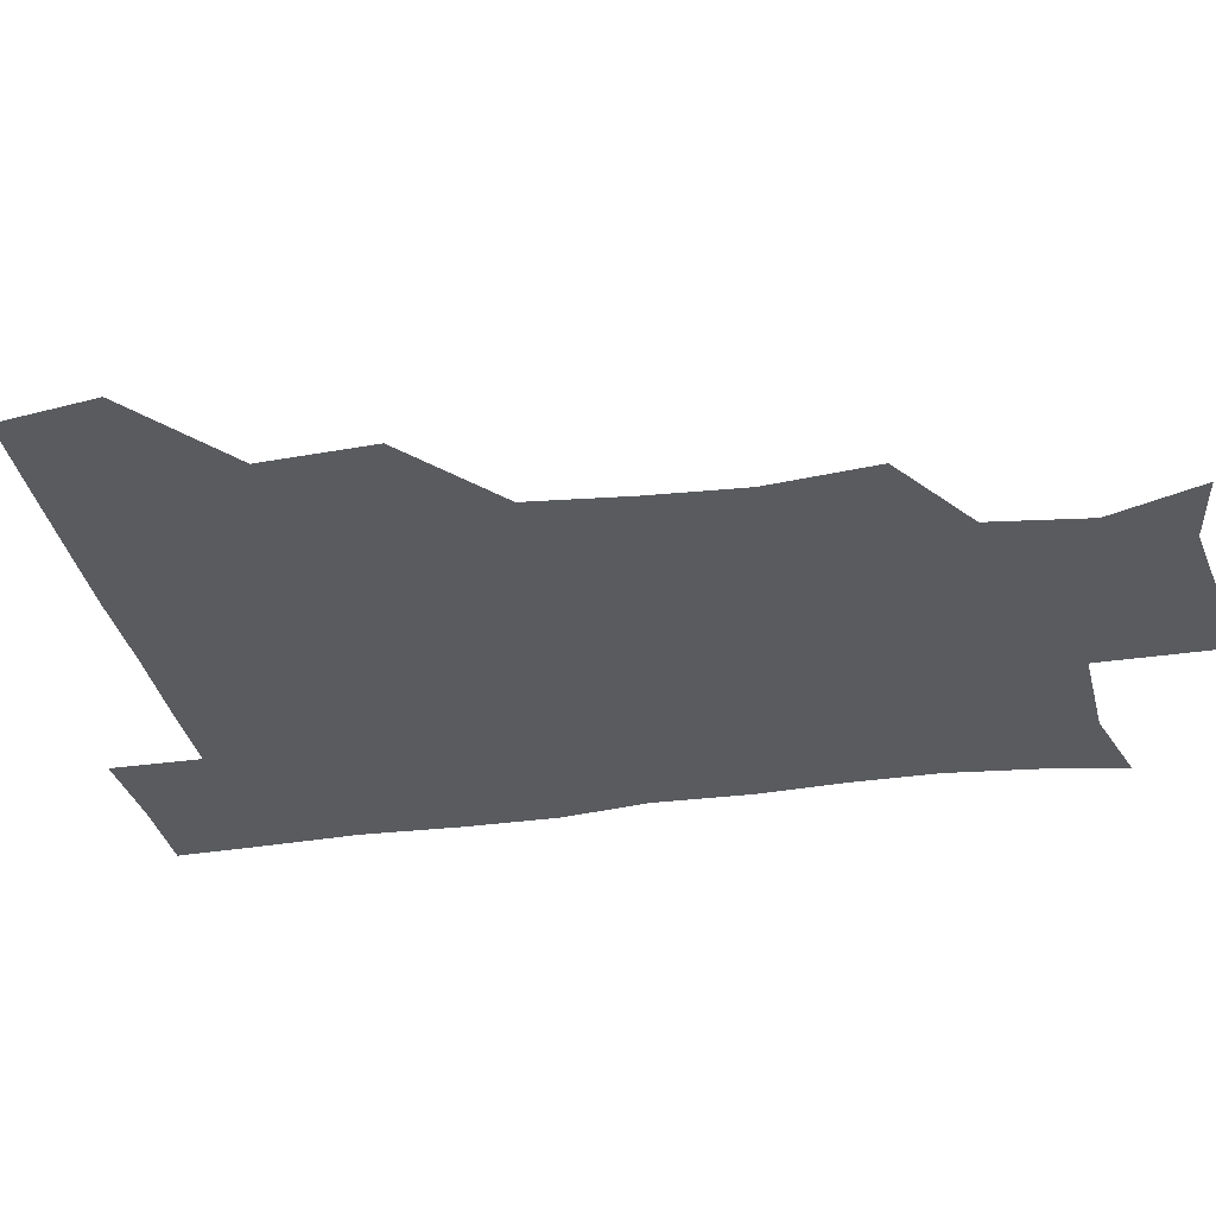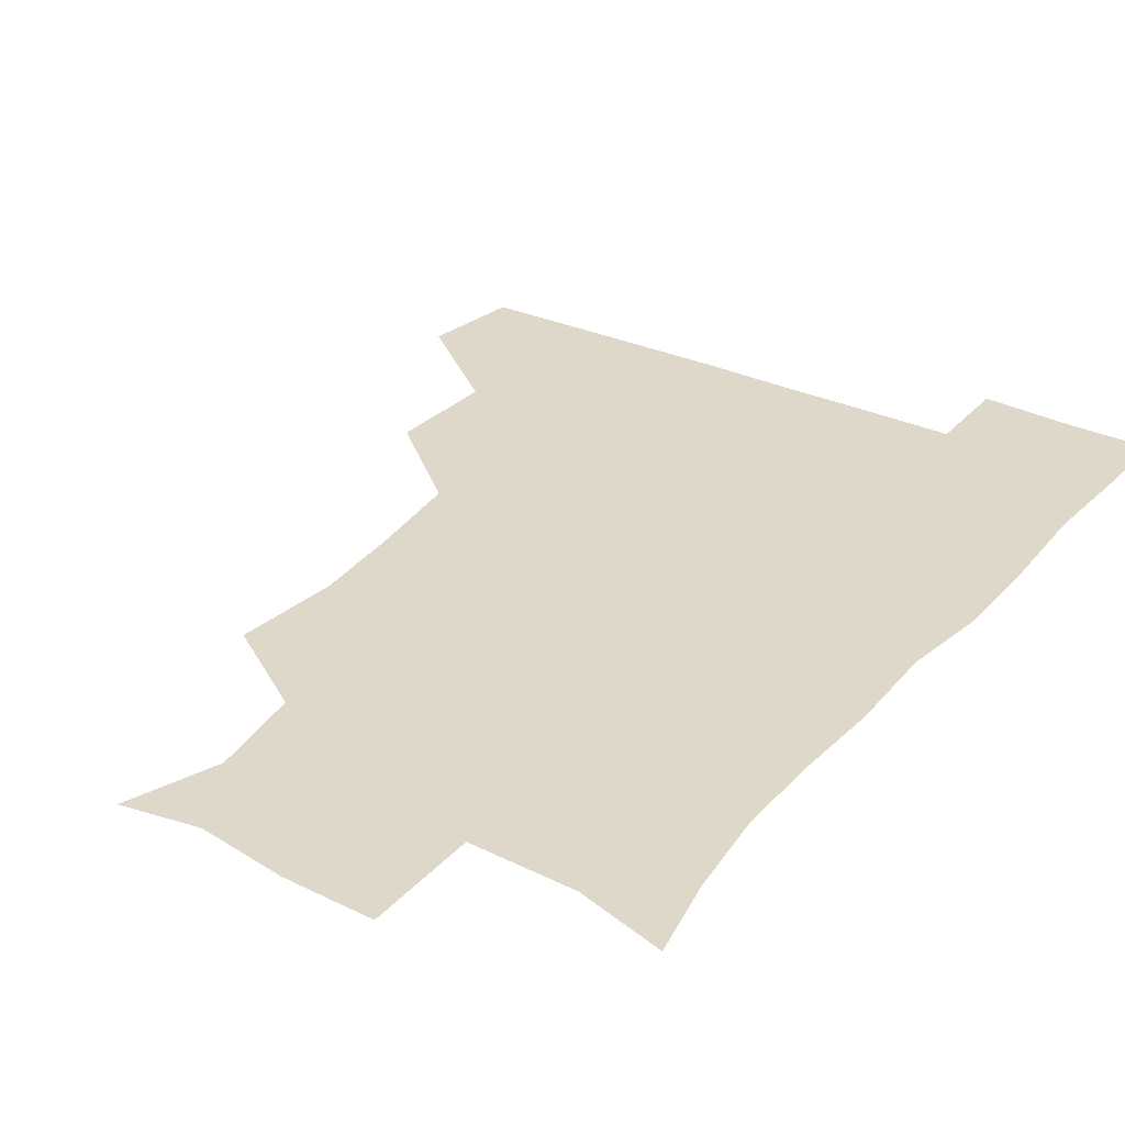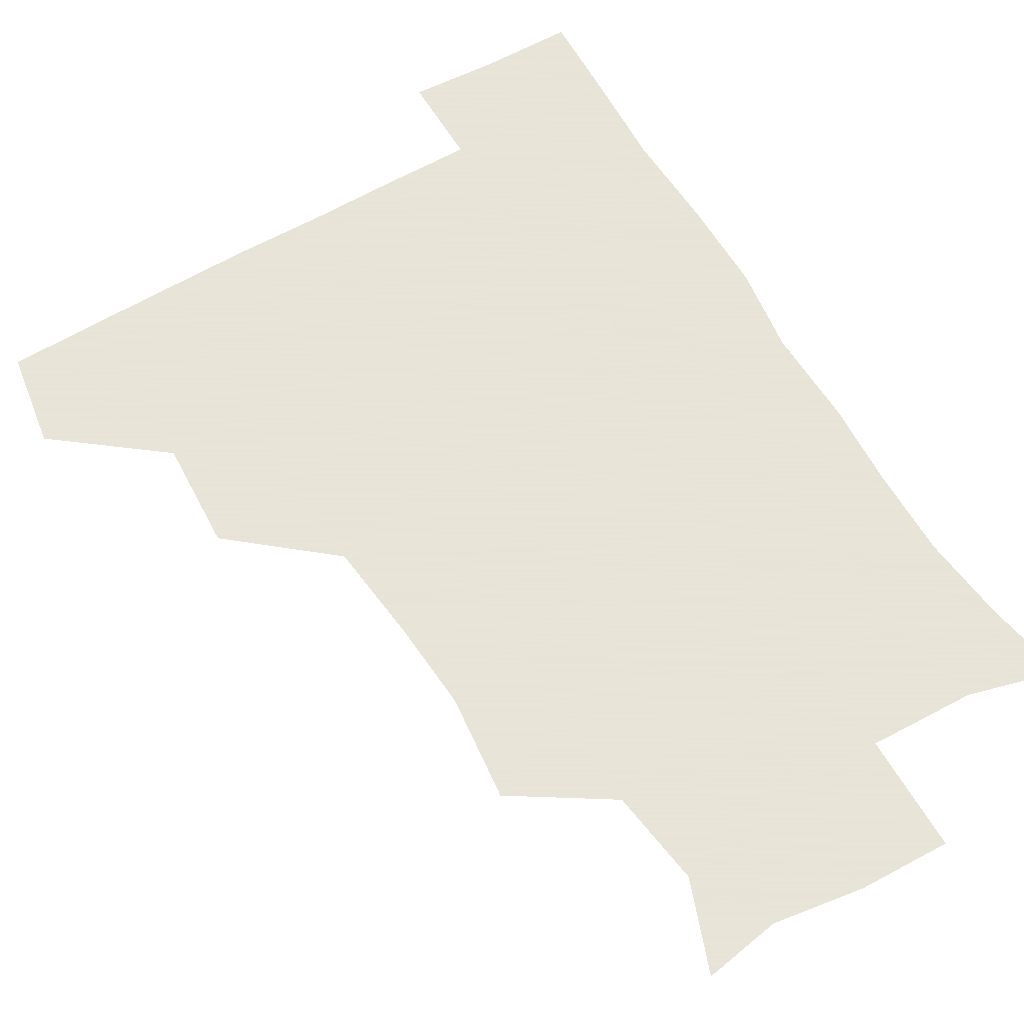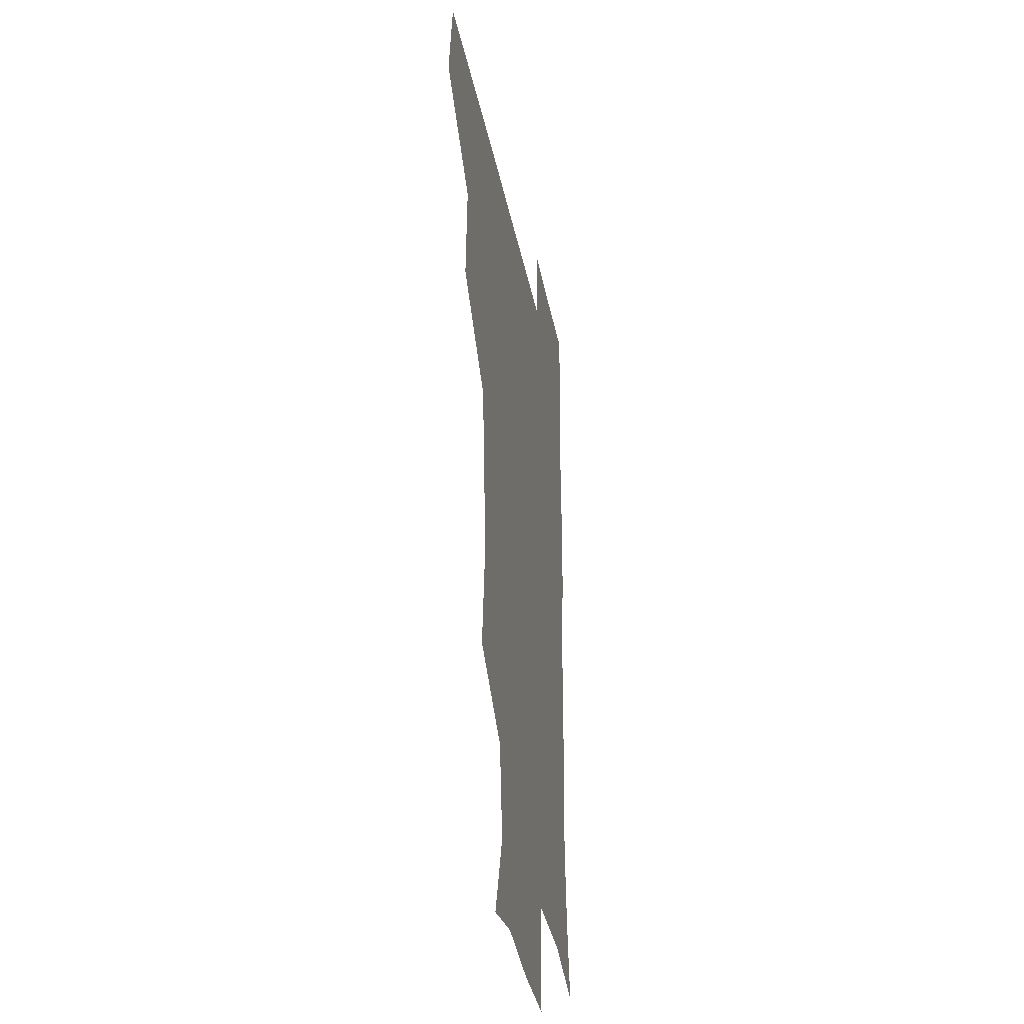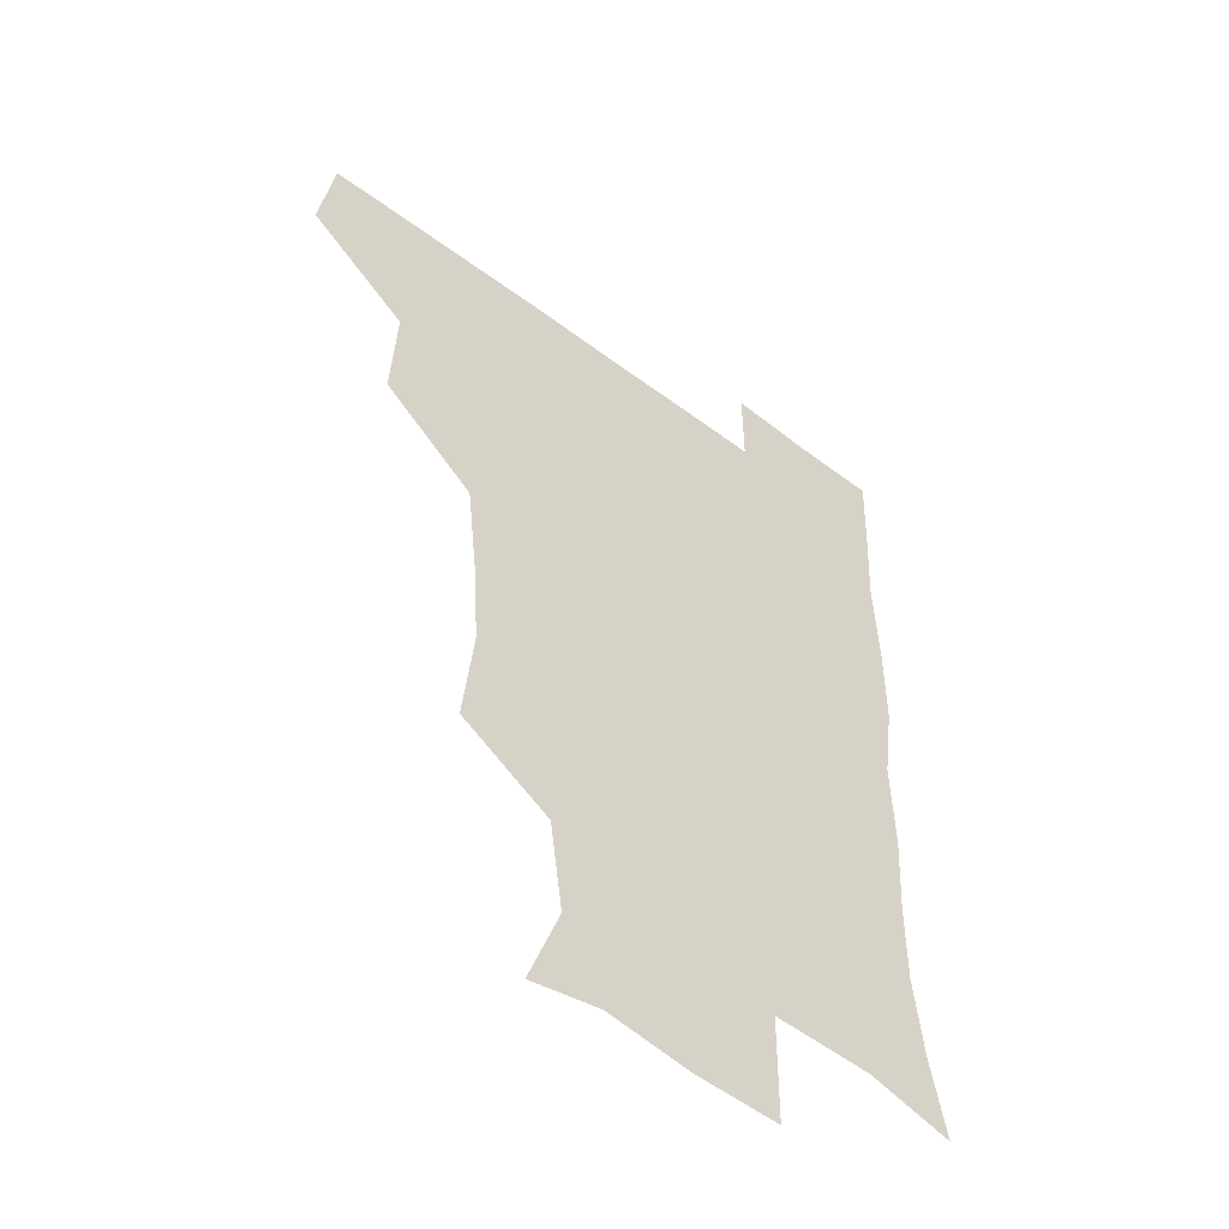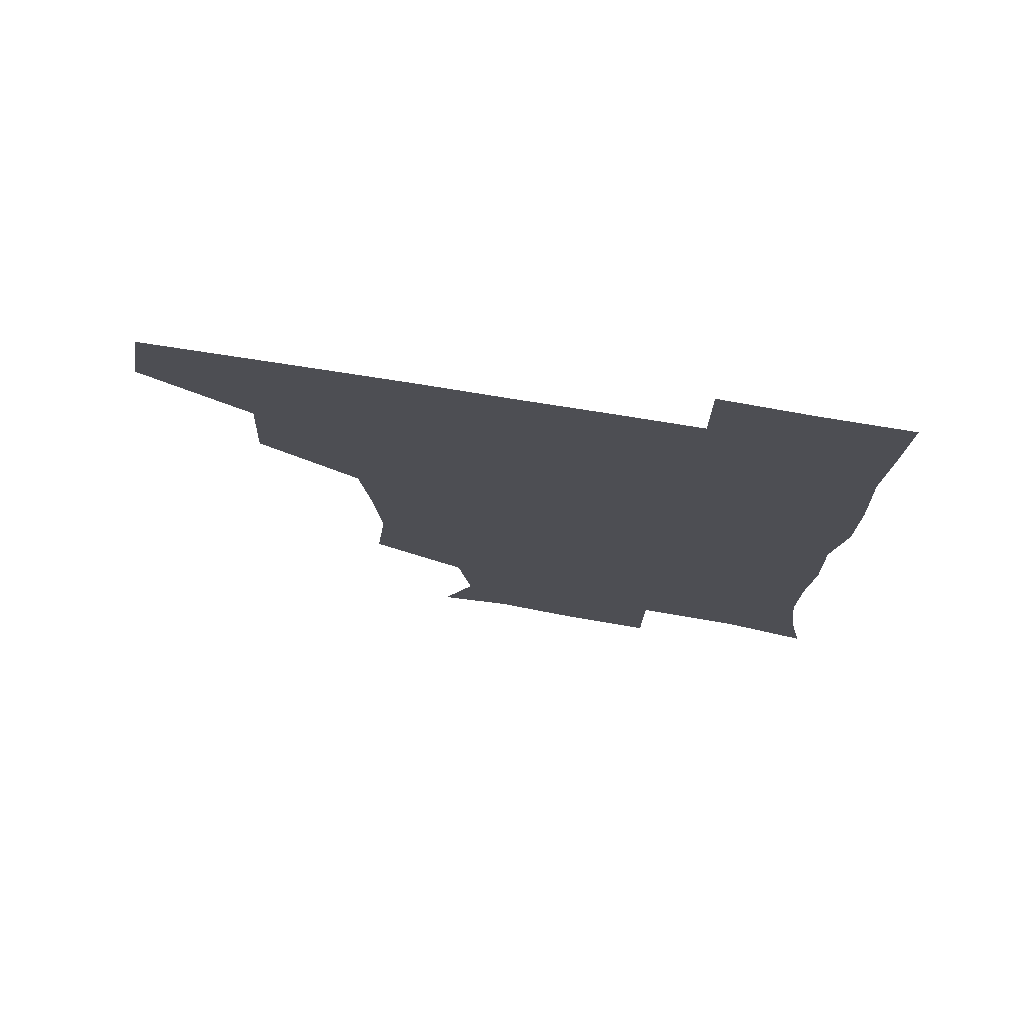
<metadata>
{"format":"obj","ext":"obj","renderer":"f3d","projection":"perspective","resolution":1024,"background":"white","views":[{"elev":-32.4,"azim":-78.5,"up":"+Z"},{"elev":31.0,"azim":33.7,"up":"+Z"},{"elev":61.4,"azim":-30.4,"up":"+Z"},{"elev":-33.2,"azim":-79.7,"up":"+Y"},{"elev":-51.1,"azim":-39.5,"up":"+Y"},{"elev":75.6,"azim":9.2,"up":"+Y"}]}
</metadata>
<code>
v 478.1 447.5 0
v 483.3 479.9 0
v 511.6 383.5 0
v 513.5 420.1 0
v 513.4 451.5 0
v 512.4 480.6 0
v 546.4 257 0
v 550.2 292.5 0
v 548.2 323.2 0
v 544.5 356.2 0
v 542.2 388.9 0
v 543.7 422.9 0
v 543.2 452 0
v 541.7 481.2 0
v 571.8 174.2 0
v 583 204.4 0
v 578.5 236.5 0
v 577.3 272.3 0
v 576.9 304 0
v 575.2 333.2 0
v 573.9 364.1 0
v 573.8 395.2 0
v 573.2 423.9 0
v 573.3 452.2 0
v 571.1 481.7 0
v 597.3 178.6 0
v 606.3 213.1 0
v 604.2 244 0
v 604.1 277.7 0
v 603.6 306.3 0
v 602.8 335.8 0
v 602.2 365.6 0
v 602.2 395.9 0
v 601.9 423.7 0
v 601.9 452.5 0
v 601.3 481.3 0
v 627.4 174.1 0
v 631.4 215.6 0
v 631.4 247.6 0
v 631 276.9 0
v 630.5 307.9 0
v 630.5 337.4 0
v 630.4 367.1 0
v 630.5 396.3 0
v 630.8 424.2 0
v 631.2 452.9 0
v 630.7 481.7 0
v 657.7 173.2 0
v 658 212 0
v 657.9 246.5 0
v 657.7 278 0
v 657.9 306.7 0
v 657.9 336.7 0
v 658.3 366.2 0
v 658.5 395.7 0
v 659.2 424.4 0
v 659.9 453.4 0
v 660.7 481.6 0
v 660.6 512 0
v 693.4 210.9 0
v 686.5 243.5 0
v 684.4 274.2 0
v 683.8 305.3 0
v 686 332.5 0
v 685.7 363.6 0
v 686.6 393.3 0
v 687.2 423.1 0
v 687.9 453 0
v 689.2 481.5 0
v 690.8 510.2 0
v 723.6 202.6 0
v 718.2 230.3 0
v 714.8 260.2 0
v 715 290.2 0
v 716.7 319.8 0
v 715.7 352.7 0
v 719.7 382.1 0
v 719.6 413.7 0
v 718.1 447.8 0
v 719.4 479.2 0
v 720.4 509.9 0
f 4 5 1
f 1 5 2
f 5 6 2
f 10 11 3
f 3 11 4
f 11 12 4
f 4 12 5
f 12 13 5
f 5 13 6
f 13 14 6
f 17 18 7
f 7 18 8
f 18 19 8
f 8 19 9
f 19 20 9
f 9 20 10
f 20 21 10
f 10 21 11
f 21 22 11
f 11 22 12
f 22 23 12
f 12 23 13
f 23 24 13
f 13 24 14
f 24 25 14
f 15 26 16
f 26 27 16
f 16 27 17
f 27 28 17
f 17 28 18
f 28 29 18
f 18 29 19
f 29 30 19
f 19 30 20
f 30 31 20
f 20 31 21
f 31 32 21
f 21 32 22
f 32 33 22
f 22 33 23
f 33 34 23
f 23 34 24
f 34 35 24
f 24 35 25
f 35 36 25
f 26 37 27
f 37 38 27
f 27 38 28
f 38 39 28
f 28 39 29
f 39 40 29
f 29 40 30
f 40 41 30
f 30 41 31
f 41 42 31
f 31 42 32
f 42 43 32
f 32 43 33
f 43 44 33
f 33 44 34
f 44 45 34
f 34 45 35
f 45 46 35
f 35 46 36
f 46 47 36
f 37 48 38
f 48 49 38
f 38 49 39
f 49 50 39
f 39 50 40
f 50 51 40
f 40 51 41
f 51 52 41
f 41 52 42
f 52 53 42
f 42 53 43
f 53 54 43
f 43 54 44
f 54 55 44
f 44 55 45
f 55 56 45
f 45 56 46
f 56 57 46
f 46 57 47
f 57 58 47
f 49 60 50
f 60 61 50
f 50 61 51
f 61 62 51
f 51 62 52
f 62 63 52
f 52 63 53
f 63 64 53
f 53 64 54
f 64 65 54
f 54 65 55
f 65 66 55
f 55 66 56
f 66 67 56
f 56 67 57
f 67 68 57
f 57 68 58
f 68 69 58
f 58 69 59
f 69 70 59
f 60 71 61
f 71 72 61
f 61 72 62
f 72 73 62
f 62 73 63
f 73 74 63
f 63 74 64
f 74 75 64
f 64 75 65
f 75 76 65
f 65 76 66
f 76 77 66
f 66 77 67
f 77 78 67
f 67 78 68
f 78 79 68
f 68 79 69
f 79 80 69
f 69 80 70
f 80 81 70

</code>
